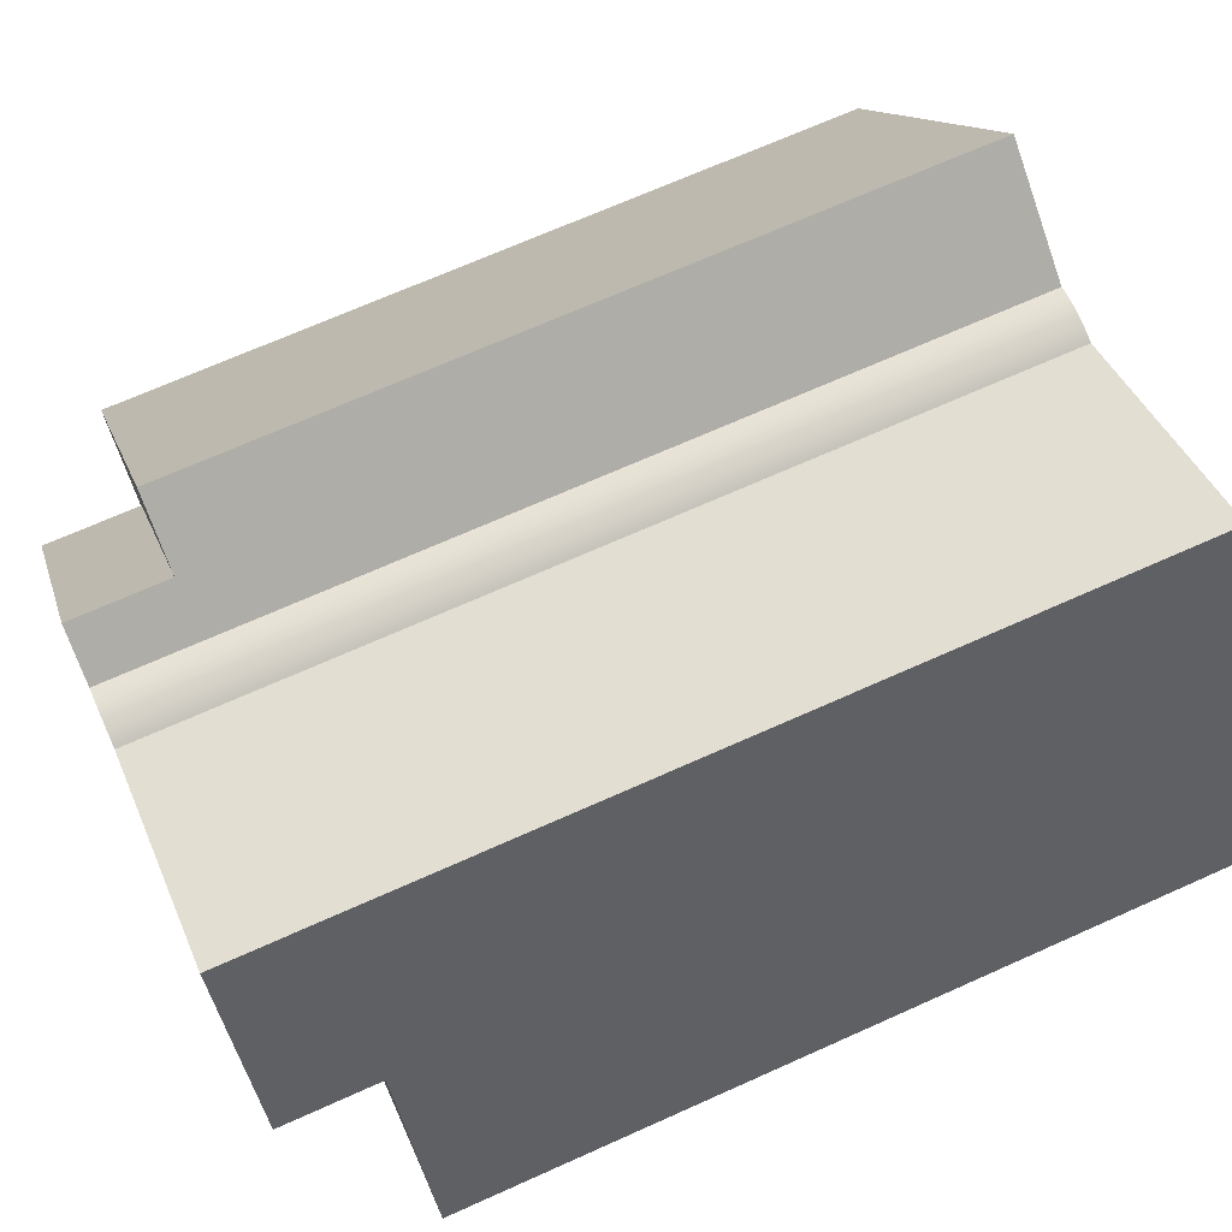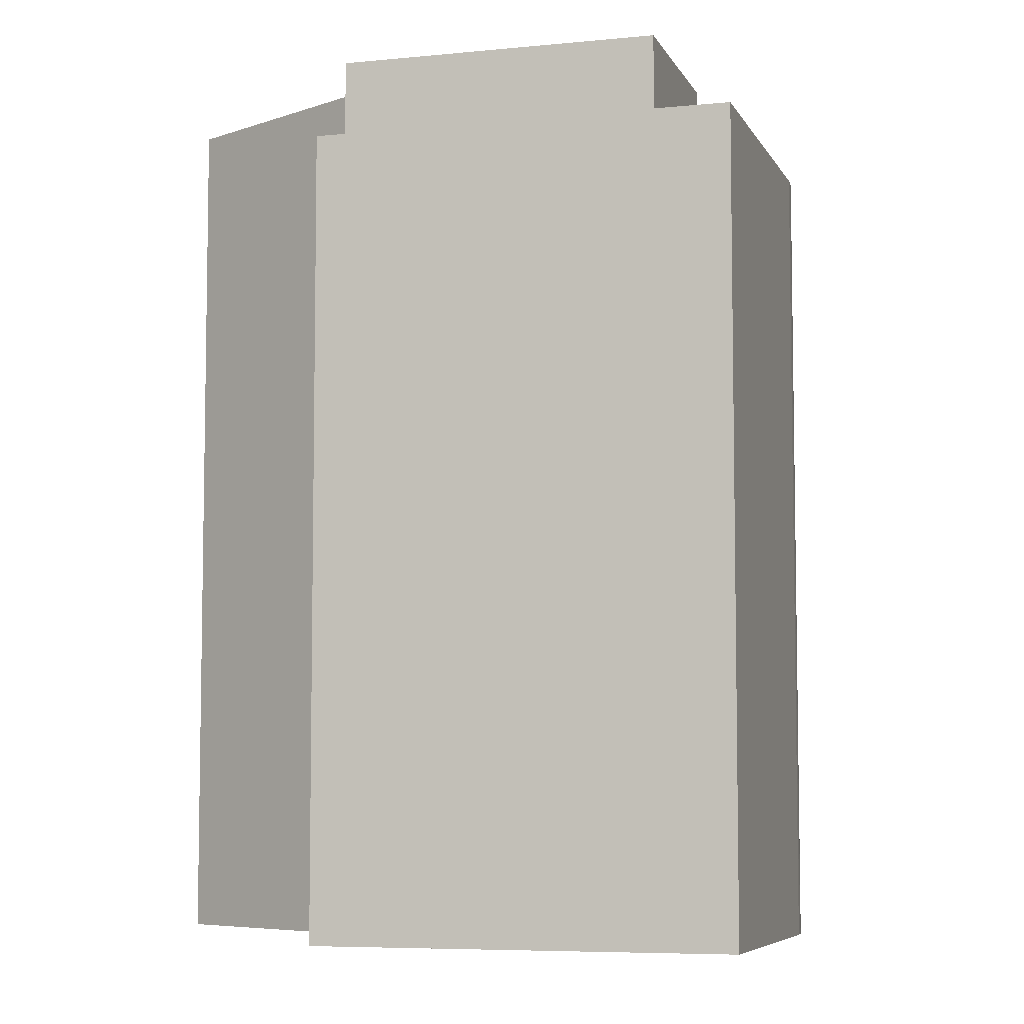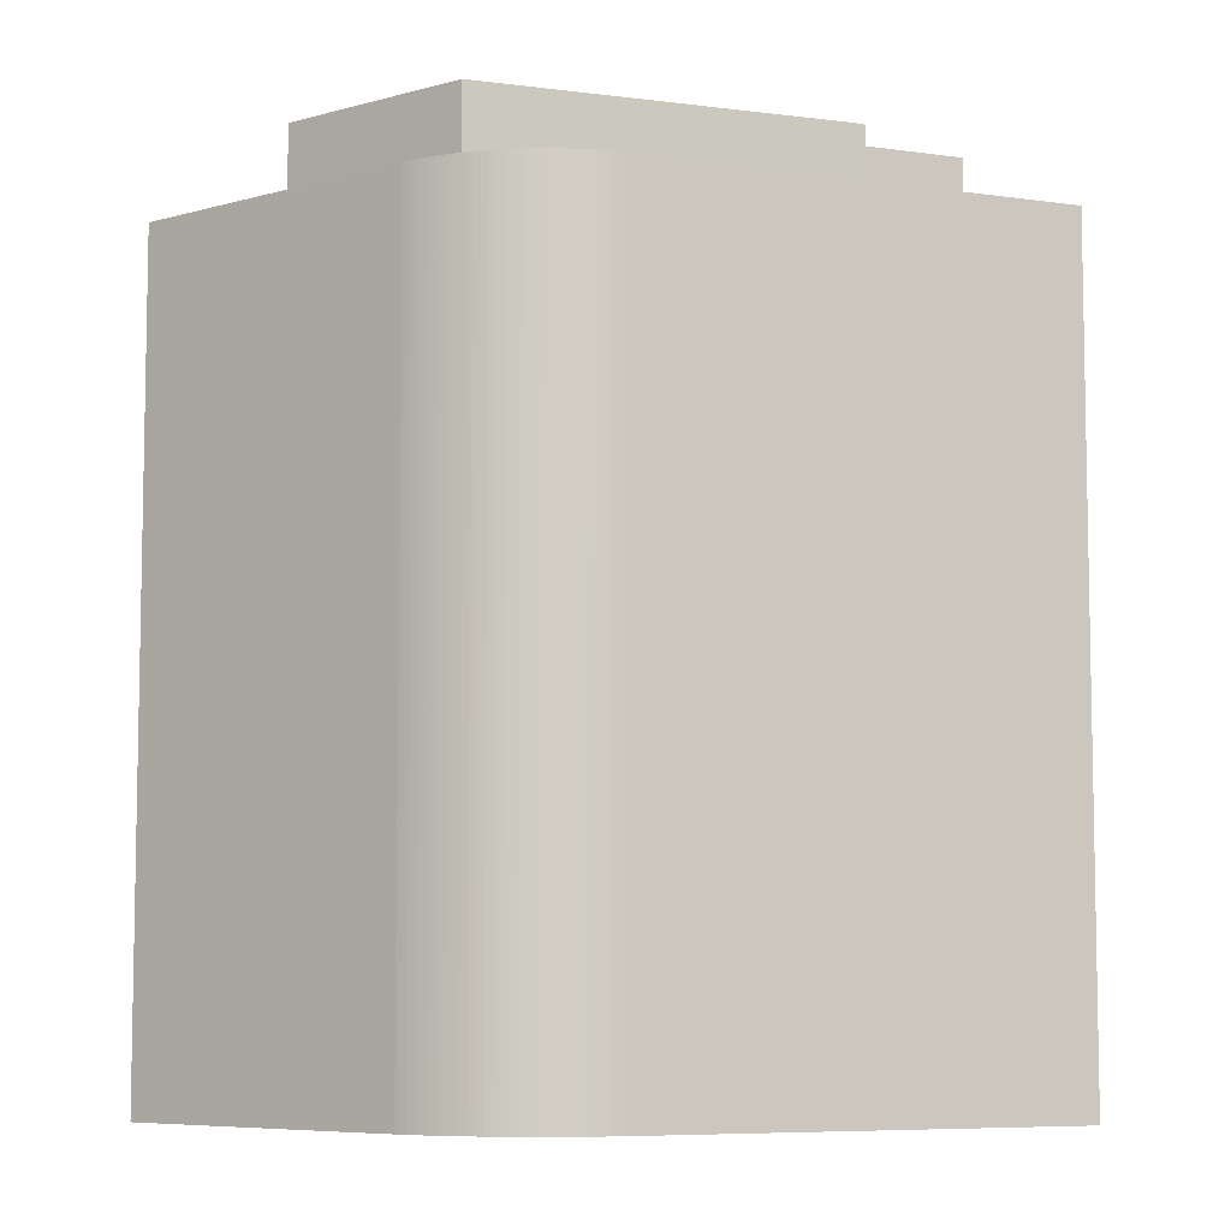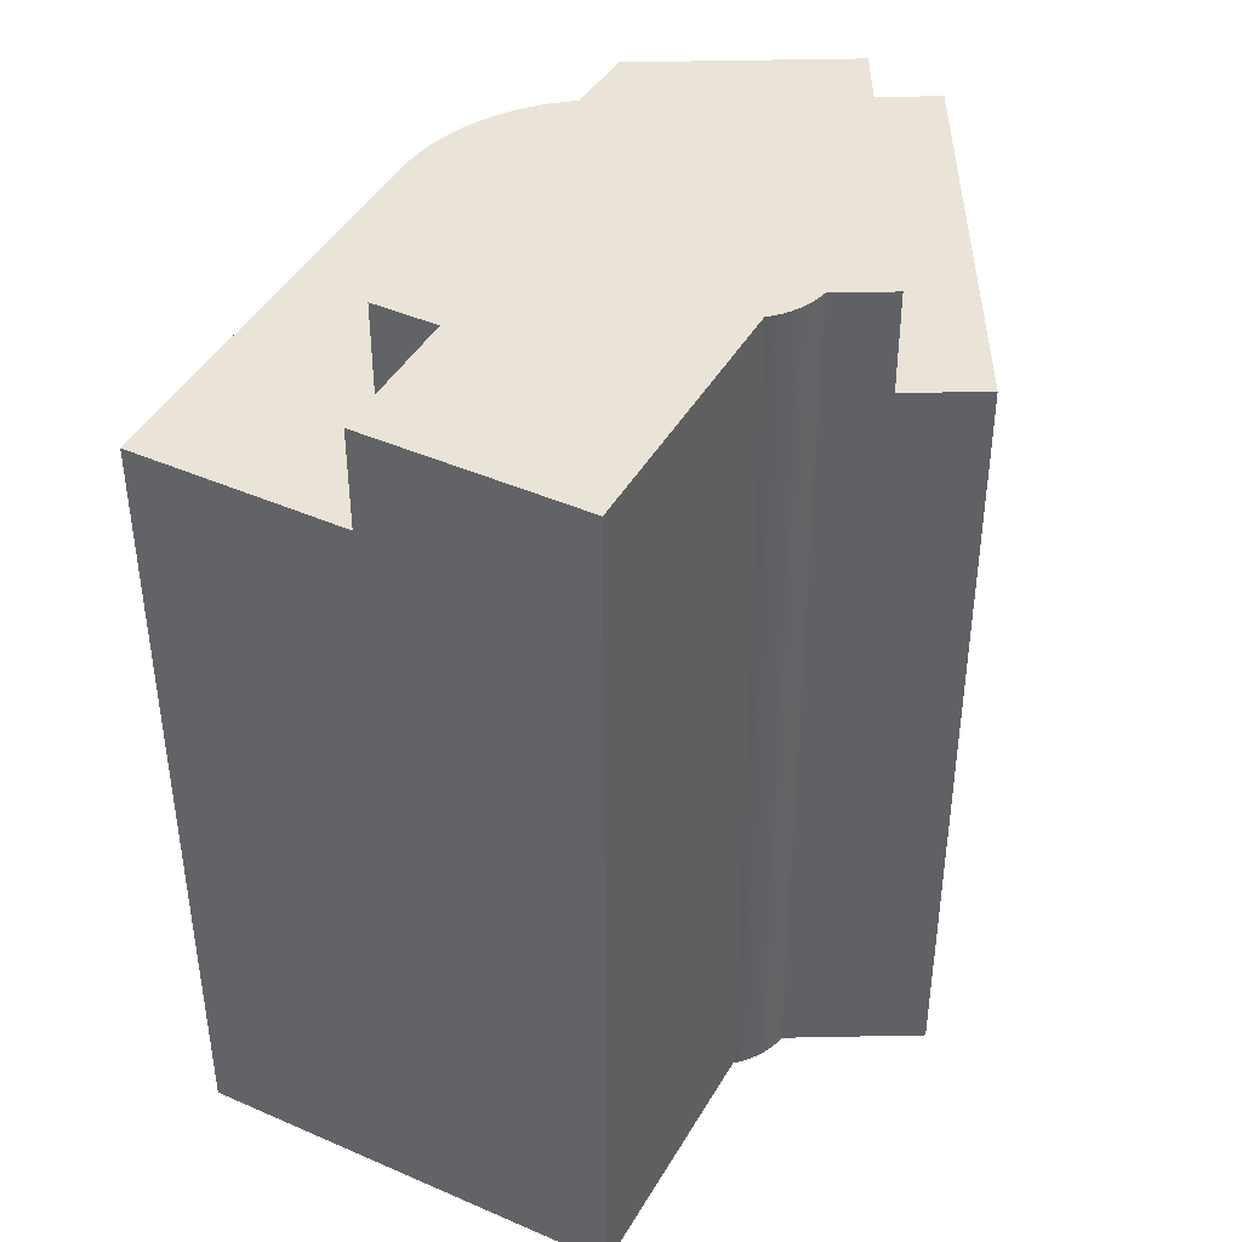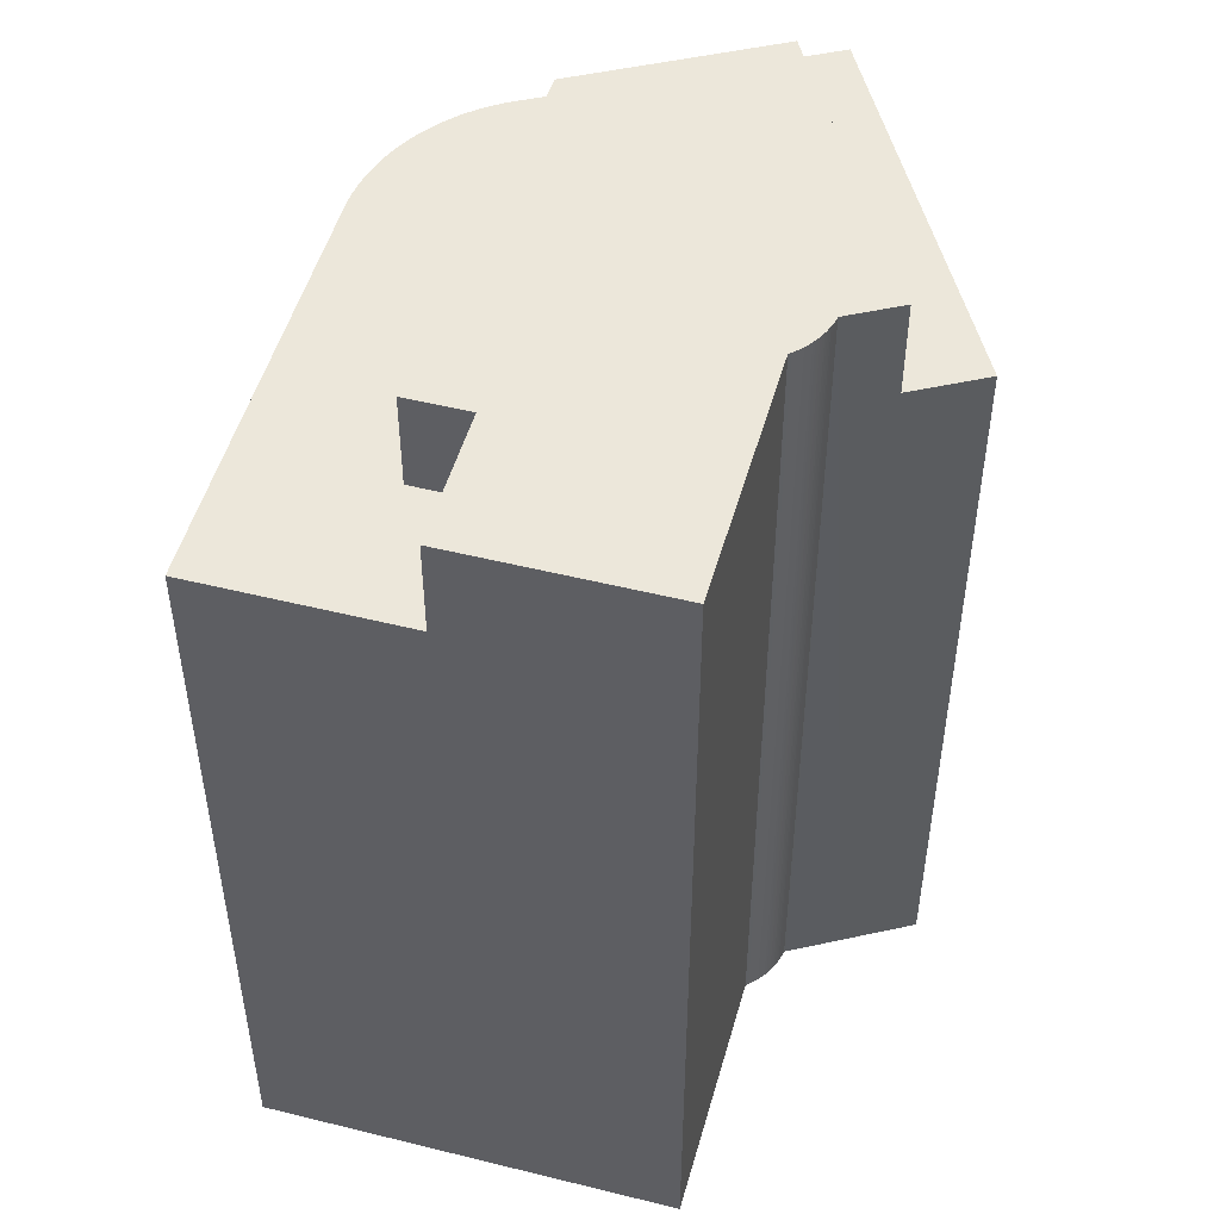
<metadata>
{"format":"obj","ext":"obj","renderer":"f3d","projection":"perspective","resolution":1024,"background":"white","views":[{"elev":69.9,"azim":-114.1,"up":"+Z"},{"elev":-6.5,"azim":71.3,"up":"+Y"},{"elev":-7.1,"azim":-176.5,"up":"+Y"},{"elev":43.1,"azim":-36.5,"up":"+Y"},{"elev":50.3,"azim":-48.7,"up":"+Y"}]}
</metadata>
<code>
v  15.98 24.74 -6.24
v  16.19 3.787e-16 -6.185
v  15.98 3.821e-16 -6.24
v  16.19 24.74 -6.185
v  14.66 27.8 8.331
v  14.58 -5.115e-16 8.354
v  14.66 -5.101e-16 8.331
v  14.58 27.8 8.354
v  6.027 24.74 2.676
v  5.798 27.8 2.209
v  5.798 24.74 2.209
v  6.654 24.74 3.961
v  6.027 27.8 2.676
v  6.654 27.8 3.961
v  14.69 27.8 8.323
v  14.69 -5.096e-16 8.323
v  18.24 24.74 10.82
v  16.19 24.74 9.376
v  18.24 -6.626e-16 10.82
v  14.73 -5.116e-16 8.355
v  16.19 -5.741e-16 9.376
v  16.19 27.8 9.376
v  14.73 27.8 8.355
v  17.75 24.74 -5.492
v  17.88 3.31e-16 -5.405
v  17.75 3.363e-16 -5.492
v  17.88 24.74 -5.405
v  13.97 27.8 8.428
v  13.88 -5.16e-16 8.427
v  13.97 -5.161e-16 8.428
v  13.88 27.8 8.427
v  15.14 24.74 -6.388
v  15.36 3.896e-16 -6.362
v  15.14 3.912e-16 -6.388
v  15.36 24.74 -6.362
v  14.49 -5.127e-16 8.373
v  14.49 27.8 8.373
v  14.51 24.74 -6.422
v  14.72 3.93e-16 -6.418
v  14.51 3.932e-16 -6.422
v  14.72 24.74 -6.418
v  1.92 -2.405e-16 3.928
v  0 24.74 1.515e-15
v  0 0 0
v  2.836 -3.553e-16 5.803
v  5.704 -7.147e-16 11.67
v  1.92 24.74 3.928
v  2.836 24.74 5.803
v  5.704 27.8 11.67
v  2.836 27.8 5.803
v  14.93 3.923e-16 -6.407
v  14.93 24.74 -6.407
v  14.14 27.8 8.422
v  14.06 -5.16e-16 8.427
v  14.14 -5.157e-16 8.422
v  14.06 27.8 8.427
v  16.99 24.74 -5.893
v  17.19 3.553e-16 -5.803
v  16.99 3.608e-16 -5.893
v  17.19 24.74 -5.803
v  25.78 24.74 0.204
v  25.78 -1.249e-17 0.204
v  16.8 24.74 -5.976
v  16.8 3.659e-16 -5.976
v  12.41 24.74 -6.053
v  12.62 3.749e-16 -6.122
v  12.41 3.706e-16 -6.053
v  12.62 24.74 -6.122
v  17.38 3.494e-16 -5.706
v  17.38 24.74 -5.706
v  13.03 27.8 8.245
v  12.95 -5.028e-16 8.211
v  13.03 -5.049e-16 8.245
v  12.95 27.8 8.211
v  18.05 24.74 6.757
v  18.05 27.8 6.757
v  22.05 24.74 1.113
v  22.05 27.8 1.113
v  16.4 24.74 -6.122
v  16.6 3.706e-16 -6.053
v  16.4 3.749e-16 -6.122
v  16.6 24.74 -6.053
v  15.57 3.875e-16 -6.329
v  15.57 24.74 -6.329
v  9.526 -6.023e-16 9.837
v  9.526 27.8 9.837
v  12.93 -5.023e-16 8.203
v  12.93 27.8 8.203
v  13.44 24.74 -6.329
v  13.65 3.896e-16 -6.362
v  13.44 3.875e-16 -6.329
v  13.65 24.74 -6.362
v  13.79 -5.157e-16 8.422
v  13.79 27.8 8.422
v  15.78 3.85e-16 -6.288
v  15.78 24.74 -6.288
v  21.19 24.74 -3.054
v  19.84 24.74 -4.013
v  23.73 24.74 -1.25
v  3.807 24.74 -1.866
v  16.71 24.74 -2.624
v  12.03 24.74 -5.896
v  12.05 24.74 -5.908
v  12.21 24.74 -5.976
v  12.82 24.74 -6.185
v  13.03 24.74 -6.24
v  13.23 24.74 -6.288
v  13.87 24.74 -6.388
v  14.08 24.74 -6.407
v  14.29 24.74 -6.418
v  18.18 24.74 -1.598
v  17.56 24.74 -5.602
v  3.807 1.143e-16 -1.866
v  12.03 3.61e-16 -5.896
v  12.05 3.618e-16 -5.908
v  13.53 27.8 8.39
v  13.45 -5.127e-16 8.373
v  13.53 -5.137e-16 8.39
v  13.45 27.8 8.373
v  13.62 27.8 8.404
v  13.62 -5.146e-16 8.404
v  17.56 3.43e-16 -5.602
v  13.36 27.8 8.354
v  13.28 -5.101e-16 8.331
v  13.36 -5.115e-16 8.354
v  13.28 27.8 8.331
v  13.11 27.8 8.277
v  13.11 -5.068e-16 8.277
v  13.71 27.8 8.414
v  13.71 -5.152e-16 8.414
v  14.4 -5.137e-16 8.39
v  14.4 27.8 8.39
v  13.87 3.912e-16 -6.388
v  16.71 27.8 -2.624
v  13.19 27.8 8.305
v  14.23 27.8 8.414
v  14.32 27.8 8.404
v  18.18 27.8 -1.598
v  14.23 -5.152e-16 8.414
v  14.32 -5.146e-16 8.404
v  12.21 3.659e-16 -5.976
v  12.82 3.787e-16 -6.185
v  23.73 7.654e-17 -1.25
v  21.19 1.87e-16 -3.054
v  19.84 2.457e-16 -4.013
v  13.19 -5.085e-16 8.305
v  14.29 3.93e-16 -6.418
v  14.08 3.923e-16 -6.407
v  13.23 3.85e-16 -6.288
v  13.03 3.821e-16 -6.24
g defaultobject
f 1 2 3
f 2 1 4
f 5 6 7
f 6 5 8
f 9 10 11
f 10 9 12
f 10 12 13
f 13 12 14
f 15 7 16
f 7 15 5
f 17 18 19
f 20 15 16
f 15 20 21
f 15 21 19
f 15 19 18
f 15 18 22
f 15 22 23
f 24 25 26
f 25 24 27
f 28 29 30
f 29 28 31
f 32 33 34
f 33 32 35
f 8 36 6
f 36 8 37
f 38 39 40
f 39 38 41
f 42 43 44
f 43 42 45
f 43 45 46
f 43 46 47
f 47 46 48
f 48 46 49
f 48 49 50
f 41 51 39
f 51 41 52
f 53 54 55
f 54 53 56
f 57 58 59
f 58 57 60
f 61 19 62
f 19 61 17
f 63 59 64
f 59 63 57
f 65 66 67
f 66 65 68
f 60 69 58
f 69 60 70
f 71 72 73
f 72 71 74
f 75 22 18
f 22 75 76
f 76 75 77
f 76 77 78
f 79 80 81
f 80 79 82
f 35 83 33
f 83 35 84
f 85 49 46
f 49 85 86
f 86 85 87
f 86 87 88
f 89 90 91
f 90 89 92
f 31 93 29
f 93 31 94
f 84 95 83
f 95 84 96
f 17 75 18
f 75 17 61
f 75 61 77
f 77 61 97
f 77 97 98
f 97 61 99
f 12 47 48
f 47 12 43
f 43 12 100
f 100 12 11
f 11 12 9
f 100 11 101
f 100 101 102
f 102 101 103
f 103 101 104
f 104 101 65
f 65 101 68
f 68 101 105
f 105 101 106
f 106 101 107
f 107 101 89
f 89 101 92
f 92 101 108
f 108 101 109
f 109 101 110
f 110 101 38
f 38 101 111
f 38 111 41
f 41 111 52
f 52 111 32
f 32 111 35
f 35 111 77
f 35 77 84
f 84 77 96
f 96 77 1
f 1 77 4
f 4 77 79
f 79 77 82
f 82 77 63
f 63 77 57
f 57 77 60
f 60 77 70
f 70 77 112
f 112 77 24
f 24 77 27
f 27 77 98
f 100 44 43
f 44 100 113
f 113 100 102
f 113 102 114
f 114 102 103
f 114 103 115
f 116 117 118
f 117 116 119
f 120 118 121
f 118 120 116
f 112 26 122
f 26 112 24
f 50 12 48
f 12 50 14
f 123 124 125
f 124 123 126
f 127 73 128
f 73 127 71
f 129 121 130
f 121 129 120
f 37 131 36
f 131 37 132
f 92 133 90
f 133 92 108
f 10 13 134
f 14 134 13
f 86 134 14
f 88 134 86
f 74 134 88
f 71 134 74
f 127 134 71
f 135 134 127
f 126 134 135
f 123 134 126
f 119 134 123
f 116 134 119
f 120 134 116
f 129 134 120
f 94 134 129
f 31 134 94
f 28 134 31
f 56 134 28
f 53 134 56
f 136 134 53
f 137 134 136
f 132 134 137
f 37 134 132
f 8 134 37
f 5 134 8
f 15 134 5
f 23 134 15
f 22 134 23
f 76 134 22
f 138 134 76
f 78 138 76
f 50 49 14
f 86 14 49
f 52 34 51
f 34 52 32
f 82 64 80
f 64 82 63
f 137 139 140
f 139 137 136
f 103 141 115
f 141 103 104
f 68 142 66
f 142 68 105
f 70 122 69
f 122 70 112
f 4 81 2
f 81 4 79
f 19 143 62
f 143 19 21
f 143 21 144
f 144 21 20
f 144 20 145
f 145 20 16
f 145 16 7
f 145 7 6
f 145 6 36
f 145 36 131
f 145 131 140
f 145 140 139
f 145 139 55
f 145 55 54
f 145 54 30
f 145 30 29
f 145 29 93
f 145 93 130
f 145 130 121
f 145 121 25
f 25 121 118
f 25 118 117
f 25 117 125
f 25 125 124
f 25 124 146
f 25 146 128
f 25 128 73
f 25 73 72
f 25 72 87
f 25 87 85
f 25 85 26
f 26 85 122
f 122 85 69
f 69 85 58
f 58 85 46
f 58 46 59
f 59 46 64
f 64 46 80
f 80 46 81
f 81 46 2
f 2 46 3
f 3 46 95
f 95 46 83
f 83 46 33
f 33 46 34
f 34 46 51
f 51 46 39
f 39 46 40
f 40 46 45
f 40 45 147
f 147 45 148
f 148 45 133
f 133 45 90
f 90 45 91
f 91 45 149
f 149 45 150
f 150 45 142
f 142 45 66
f 66 45 67
f 67 45 141
f 141 45 115
f 115 45 114
f 114 45 113
f 113 45 42
f 113 42 44
f 94 130 93
f 130 94 129
f 110 40 147
f 40 110 38
f 108 148 133
f 148 108 109
f 109 147 148
f 147 109 110
f 107 91 149
f 91 107 89
f 126 146 124
f 146 126 135
f 10 101 11
f 101 10 134
f 105 150 142
f 150 105 106
f 119 125 117
f 125 119 123
f 56 30 54
f 30 56 28
f 104 67 141
f 67 104 65
f 136 55 139
f 55 136 53
f 98 25 27
f 25 98 145
f 145 98 97
f 145 97 144
f 144 97 99
f 144 99 143
f 143 99 61
f 143 61 62
f 106 149 150
f 149 106 107
f 96 3 95
f 3 96 1
f 74 87 72
f 87 74 88
f 132 140 131
f 140 132 137
f 138 101 134
f 101 138 78
f 101 78 111
f 111 78 77
f 135 128 146
f 128 135 127

</code>
